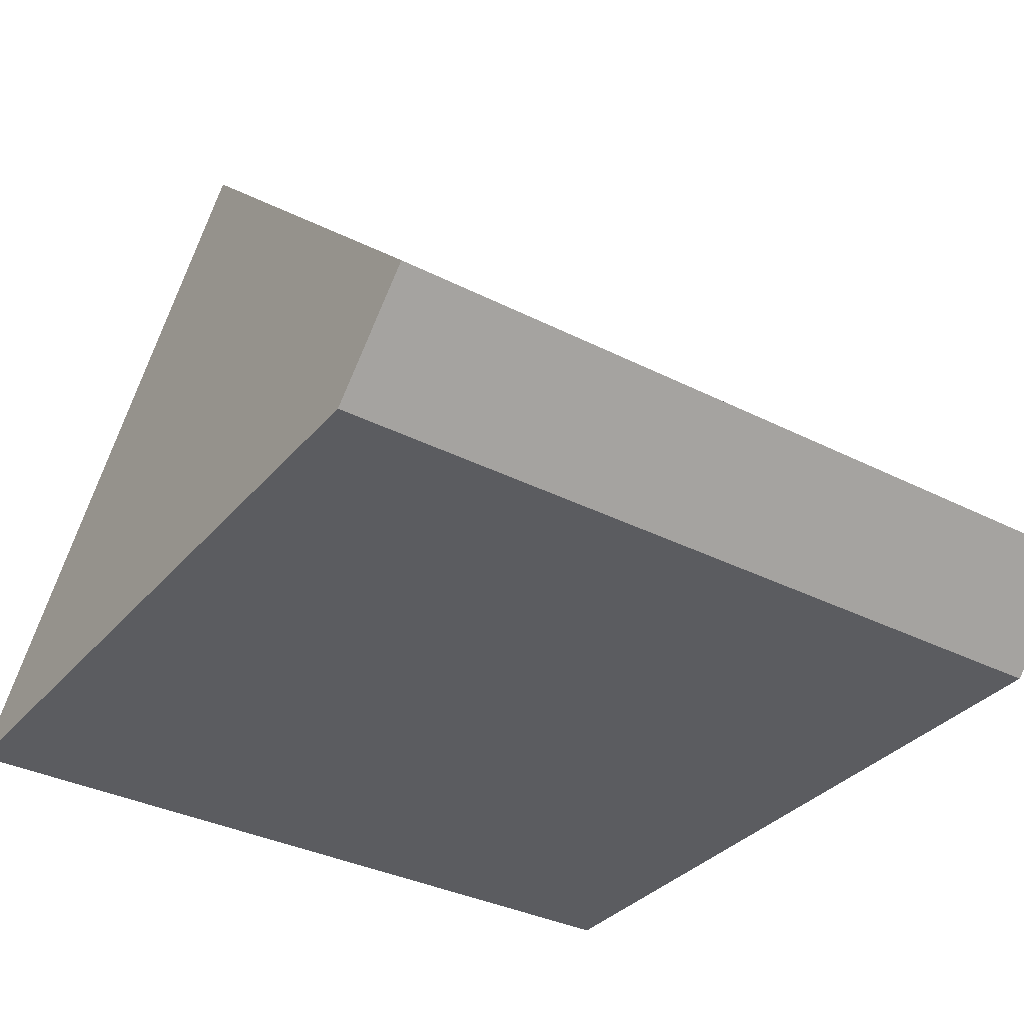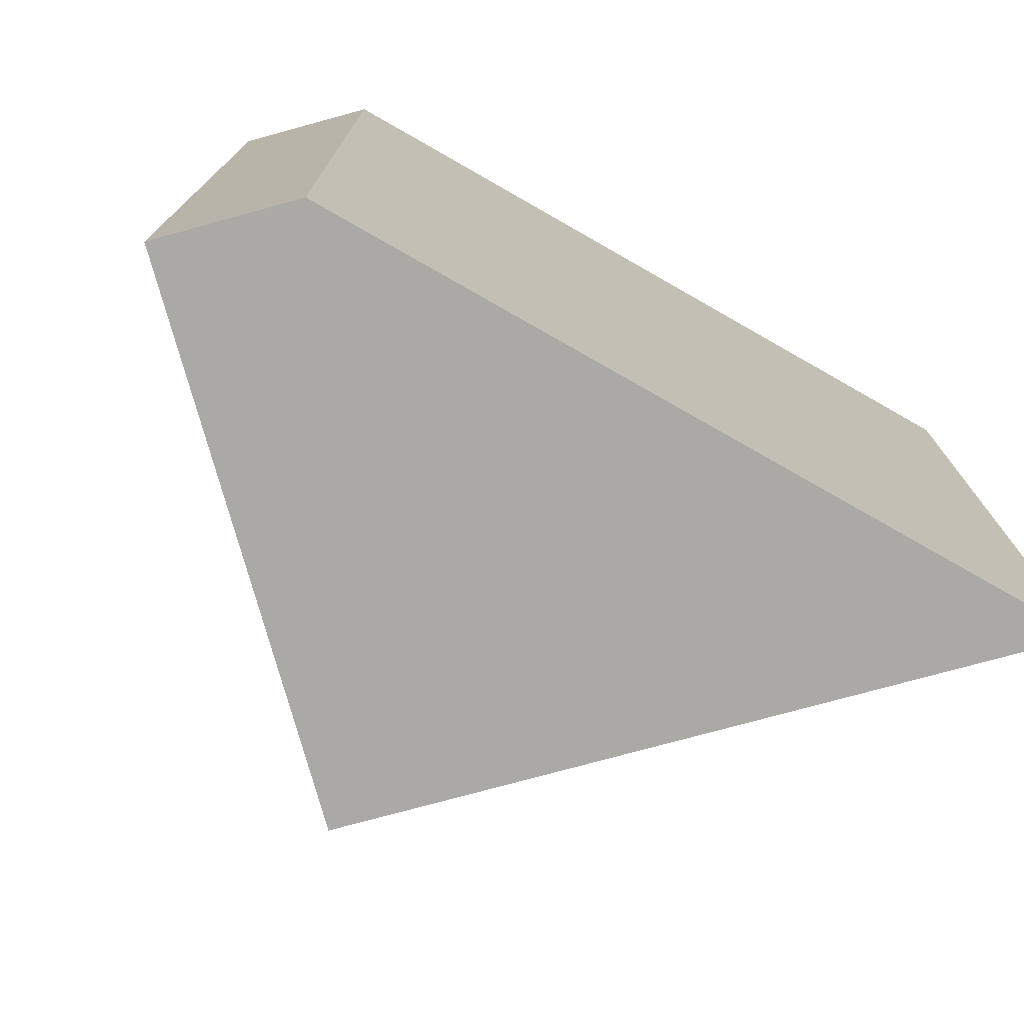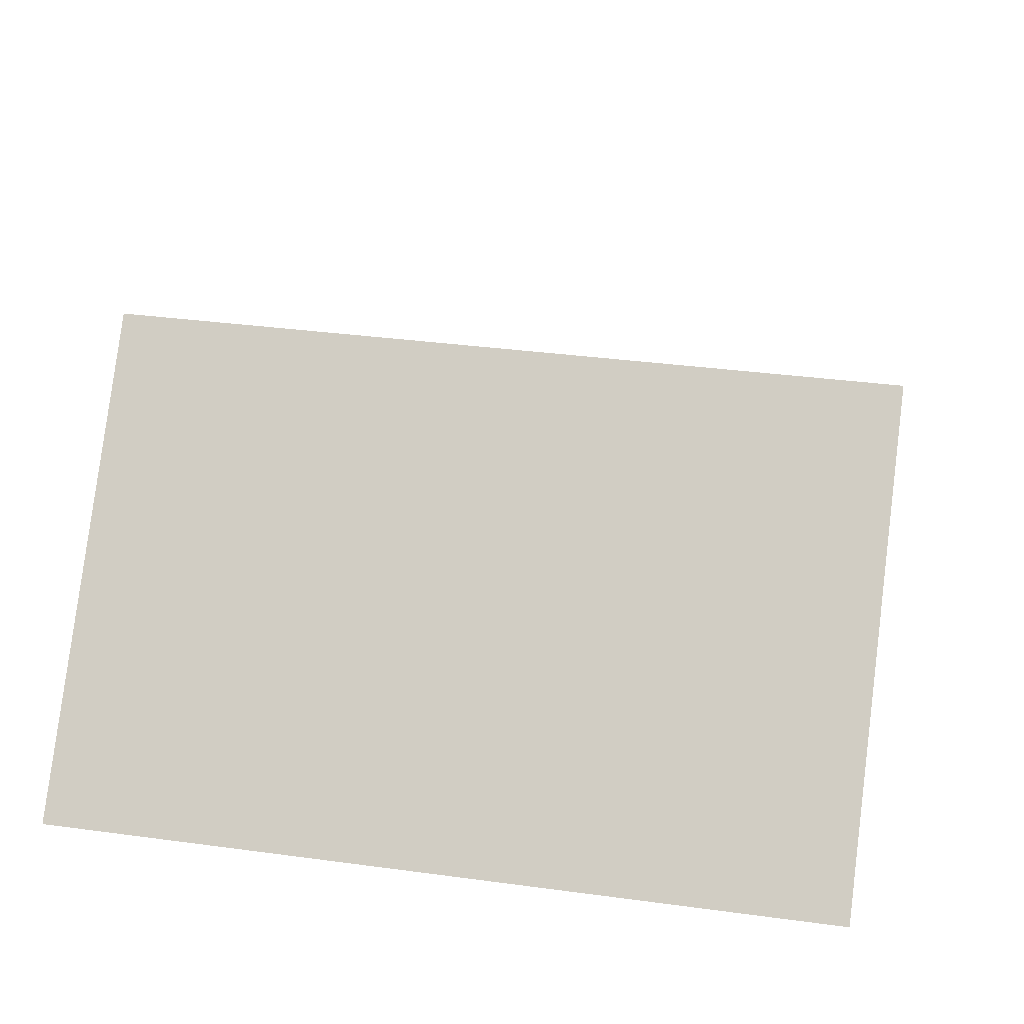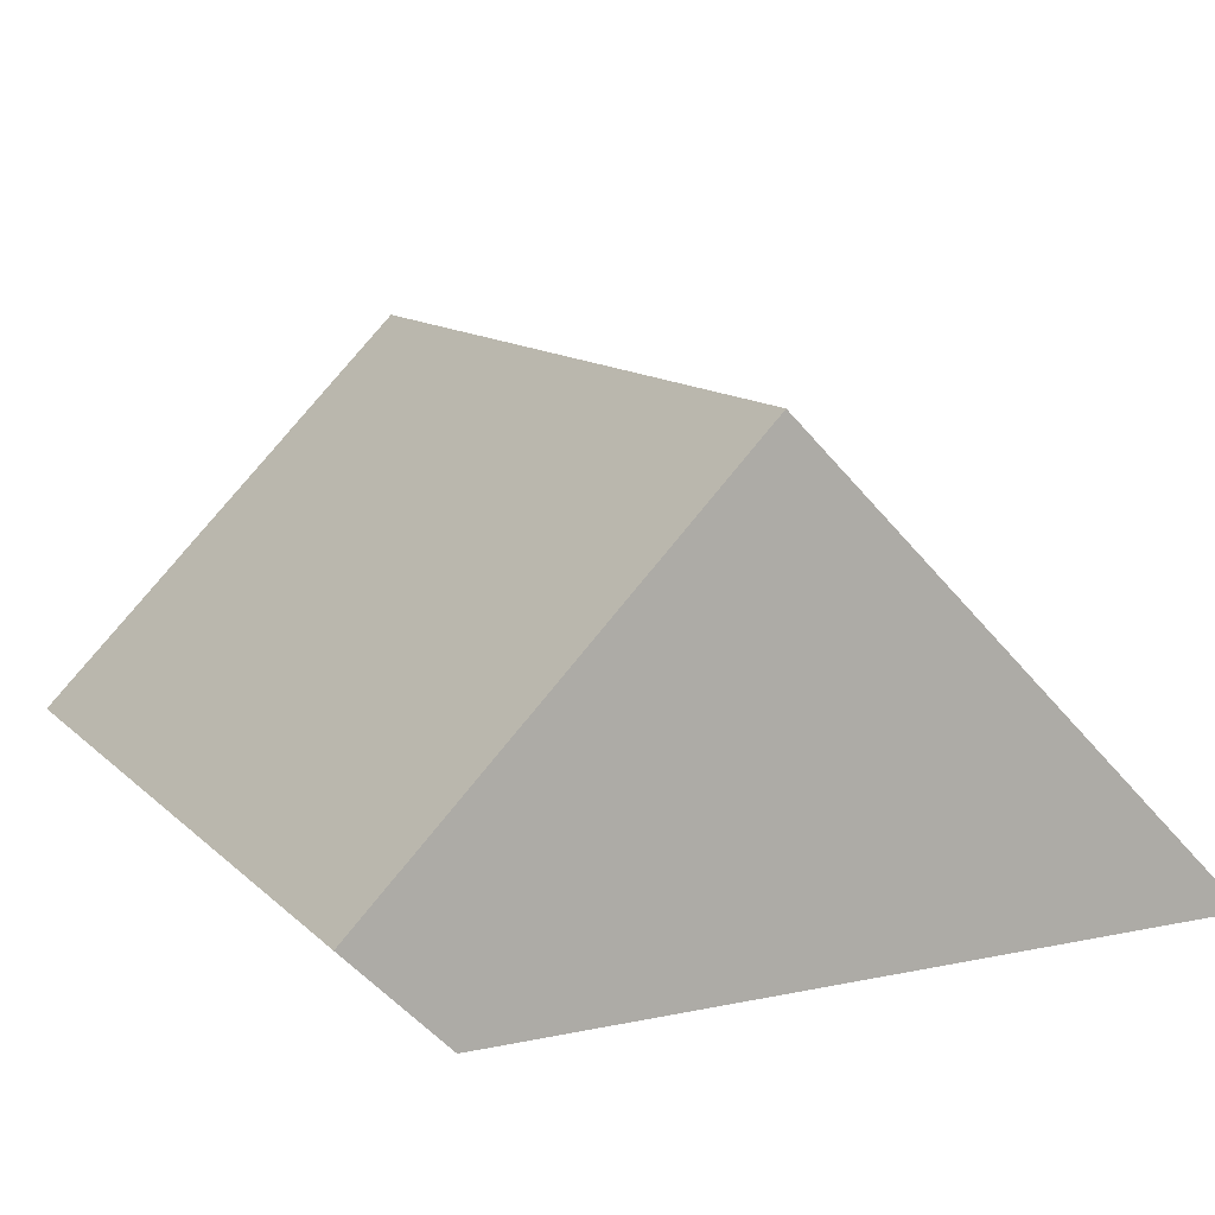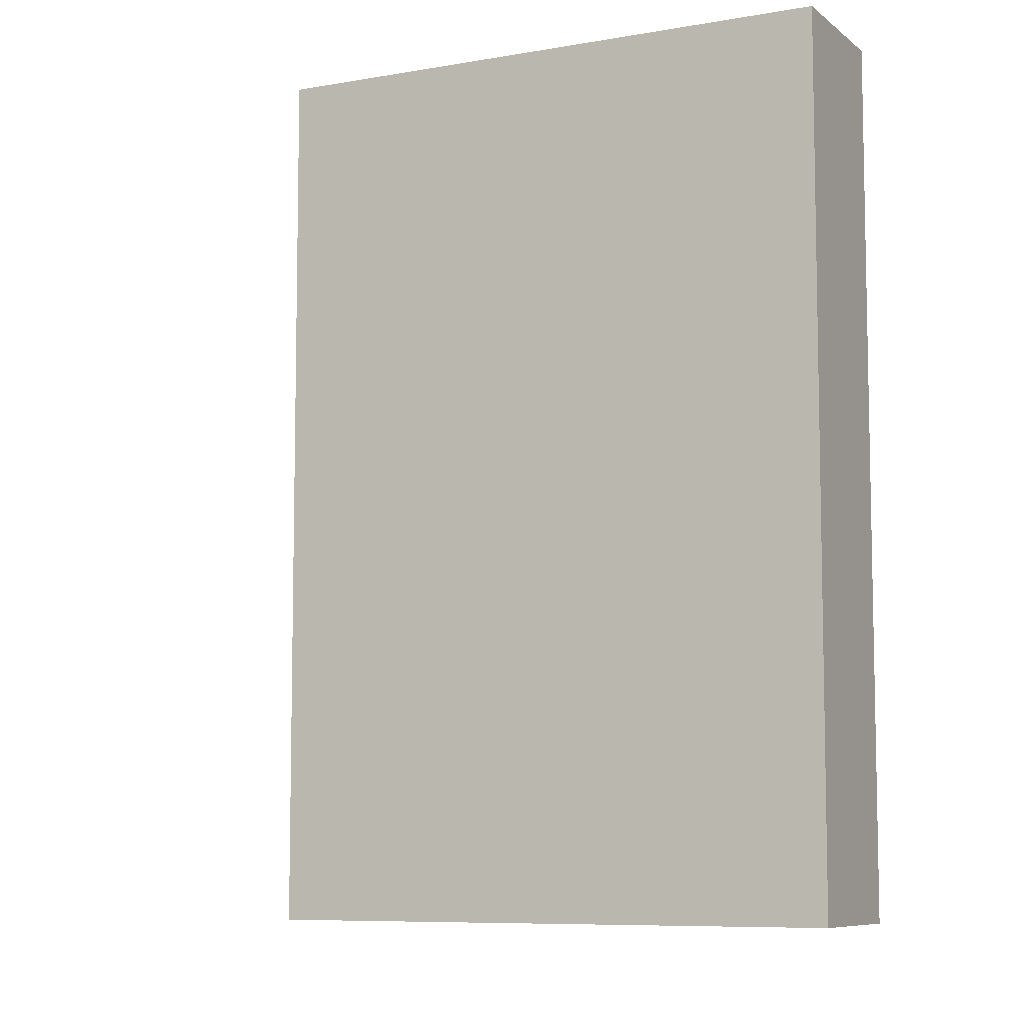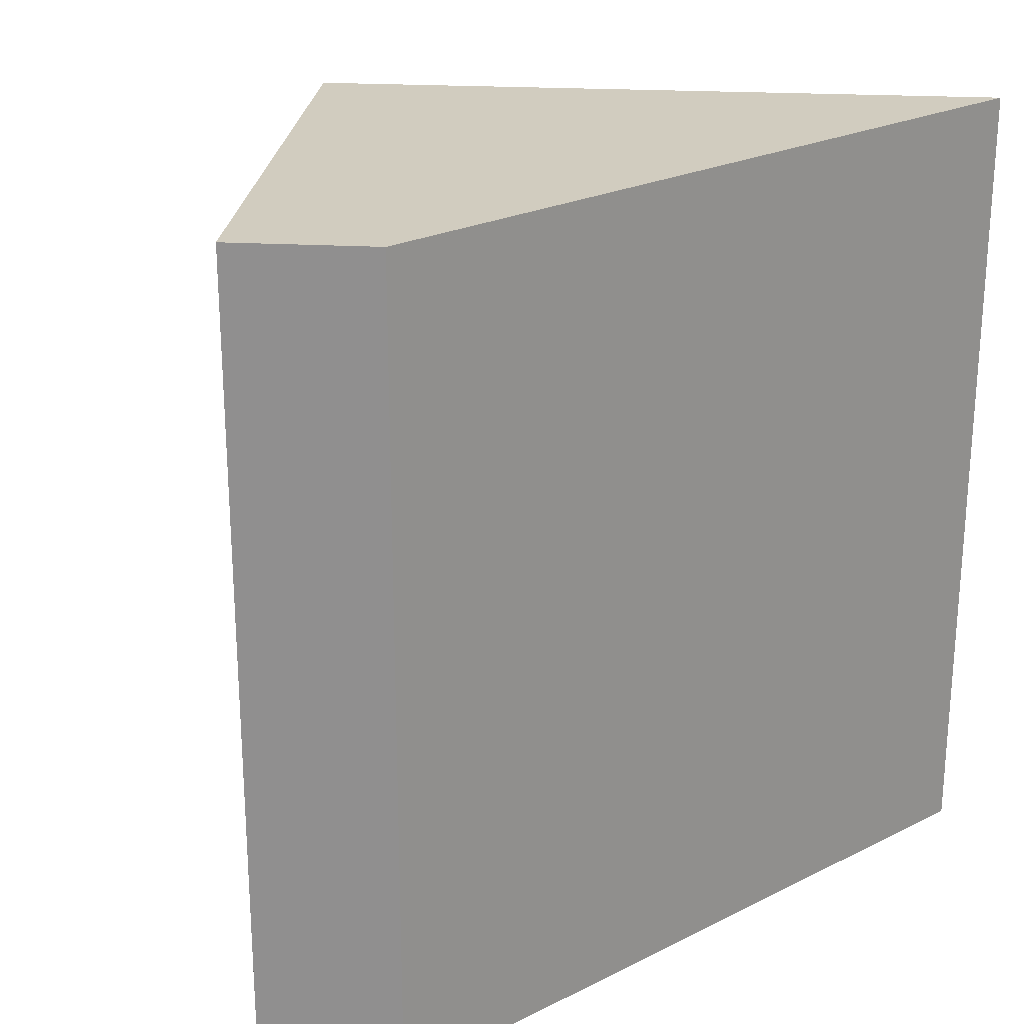
<metadata>
{"format":"obj","ext":"obj","renderer":"f3d","projection":"perspective","resolution":1024,"background":"white","views":[{"elev":-34.6,"azim":55.7,"up":"+Z"},{"elev":-75.5,"azim":150.3,"up":"+Y"},{"elev":35.1,"azim":100.2,"up":"+Z"},{"elev":12.0,"azim":153.5,"up":"+Z"},{"elev":-7.9,"azim":71.7,"up":"+Y"},{"elev":23.8,"azim":140.2,"up":"+Y"}]}
</metadata>
<code>
v 3.253e-19 -0.001 41.08
v 3.253e-19 70 41.08
v 32.67 70 8.415
v 32.67 23.8 8.415
v 32.67 70 8.415
v 32.67 -0.001 8.415
v 24.25 58.1 7.105e-15
v 24.25 17.67 7.105e-15
v 24.25 51.97 7.105e-15
v 24.25 70 7.105e-15
v 24.25 7.156 7.105e-15
v 24.25 -0.001 7.105e-15
v -41.08 62.84 1.421e-14
v -41.08 58.1 1.421e-14
v -41.08 70 1.421e-14
v 13.15 70 0
v -1.066e-14 -0.001 1.421e-14
v -41.08 -0.001 1.421e-14
f 2 1 4
f 2 14 1
f 4 1 6
f 17 6 1
f 14 18 1
f 18 17 1
f 3 2 5
f 16 2 3
f 5 2 4
f 2 13 14
f 2 15 13
f 15 2 16
f 5 4 3
f 3 4 9
f 3 9 7
f 7 10 3
f 16 3 10
f 4 6 11
f 4 8 9
f 4 11 8
f 6 12 11
f 17 12 6
f 13 7 9
f 10 7 13
f 13 9 8
f 13 8 11
f 16 10 13
f 12 17 11
f 14 13 11
f 18 14 11
f 17 18 11
f 15 16 13

</code>
